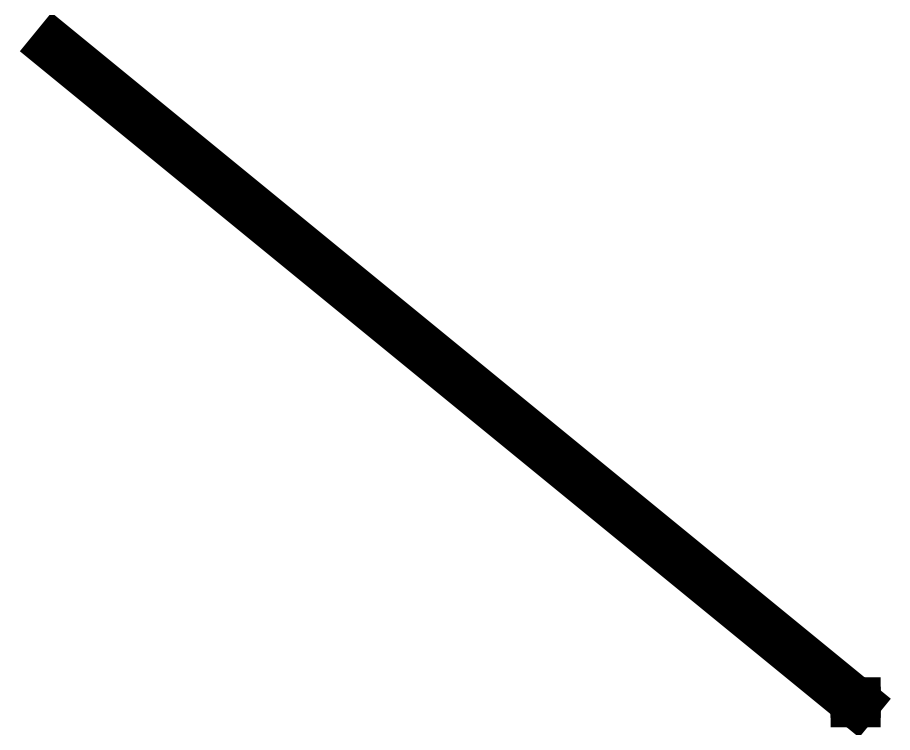
<metadata>
{"format":"dxf","ext":"dxf","renderer":"ezdxf+matplotlib","layout":"modelspace","background":"white","min_lineweight":24,"dpi":150}
</metadata>
<code>
0
SECTION
2
ENTITIES
0
ARC
8
0
10
0
20
0
40
7.75
50
129.3
51
230.7
0
LINE
8
0
10
-4.905
20
-6
11
4.905
21
-6
0
LINE
8
0
10
-4.905
20
6
11
4.905
21
6
0
ARC
8
0
10
0
20
0
40
7.75
50
309.3
51
50.73
0
CIRCLE
8
1
10
0
20
0
40
2.85
0
CIRCLE
8
2-axis
10
0
20
0
40
0.75
0
CIRCLE
8
screws-holes
10
-7.348e-16
20
-4
40
0.8
0
LINE
8
back-elec
10
-6.45
20
-1
11
-6.45
21
1
0
LINE
8
back-elec
10
-6.05
20
-1
11
-6.05
21
1
0
LINE
8
back-elec
10
6.05
20
-1
11
6.05
21
1
0
LINE
8
back-elec
10
6.45
20
-1
11
6.45
21
1
0
LINE
8
back-elec
10
-6.45
20
1
11
-6.05
21
1
0
LINE
8
back-elec
10
6.05
20
1
11
6.45
21
1
0
LINE
8
back-elec
10
6.05
20
-1
11
6.45
21
-1
0
LINE
8
back-elec
10
-6.45
20
-1
11
-6.05
21
-1
0
CIRCLE
8
screws-holes
10
-4.33
20
-2.5
40
1
0
CIRCLE
8
screws-holes
10
4.33
20
2.5
40
1
0
ARC
8
support
10
0
20
0
40
7.85
50
129.3
51
230.7
0
LINE
8
support
10
-4.969
20
-6.077
11
4.969
21
-6.077
0
LINE
8
support
10
-4.969
20
6.077
11
4.969
21
6.077
0
LINE
8
support
10
-6.235
20
7.626
11
6.235
21
7.626
0
ARC
8
support
10
-11.84
20
-2.626
40
2
50
270
51
0
0
LINE
8
support
10
-17.85
20
-4.626
11
-11.84
21
-4.626
0
LINE
8
support
10
-17.85
20
-4.626
11
-17.85
21
-7.626
0
ARC
8
support
10
0
20
0
40
9.85
50
129.3
51
178.1
0
LINE
8
support
10
-9.844
20
-0.3343
11
-9.844
21
-2.626
0
LINE
8
support
10
-9.844
20
0.3343
11
-9.844
21
-0.3343
0
ARC
8
support
10
-1.061e-11
20
-1.776e-15
40
7.85
50
309.3
51
50.73
0
ARC
8
support
10
11.84
20
-2.626
40
2
50
180
51
270
0
LINE
8
support
10
17.85
20
-4.626
11
11.84
21
-4.626
0
ARC
8
support
10
-1.061e-11
20
-1.776e-15
40
9.85
50
1.945
51
50.73
0
LINE
8
support
10
9.844
20
-0.3343
11
9.844
21
-2.626
0
LINE
8
support
10
9.844
20
0.3343
11
9.844
21
-0.3343
0
LINE
8
support
10
-17.85
20
-7.626
11
17.85
21
-7.626
0
LINE
8
support
10
17.85
20
-4.626
11
17.85
21
-7.626
0
LINE
8
support-front
10
-11.84
20
-4.626
11
-17.85
21
-4.626
0
LINE
8
support-front
10
-17.85
20
-4.626
11
-17.85
21
-7.626
0
LINE
8
support-front
10
-17.85
20
-7.626
11
17.85
21
-7.626
0
LINE
8
support-front
10
17.85
20
-7.626
11
17.85
21
-4.626
0
LINE
8
support-front
10
17.85
20
-4.626
11
11.84
21
-4.626
0
LINE
8
1
10
-6.235
20
7.626
11
6.235
21
7.626
0
LINE
8
support-front
10
9.844
20
-2.626
11
9.844
21
1.718e-11
0
ARC
8
support-front
10
-1.061e-11
20
-1.776e-15
40
9.844
50
129.3
51
180
0
ARC
8
support-front
10
-1.061e-11
20
-1.776e-15
40
9.844
50
1e-10
51
50.73
0
ARC
8
support-front
10
-11.84
20
-2.626
40
2
50
270
51
360
0
ARC
8
support-front
10
11.84
20
-2.626
40
2
50
180
51
270
0
LINE
8
support-front
10
-9.844
20
3.801e-15
11
-9.844
21
-2.626
0
CIRCLE
8
1
10
-4.33
20
-2.5
40
1
0
CIRCLE
8
1
10
4.33
20
2.5
40
1
0
CIRCLE
8
1
10
0
20
0
40
1.061e-11
0
CIRCLE
8
support-front
10
1.851e-23
20
-1.061e-11
40
2.85
0
CIRCLE
8
support-front
10
4.33
20
2.5
40
1
0
CIRCLE
8
support-front
10
-4.33
20
-2.5
40
1
0
LINE
8
support-front
10
-6.231
20
7.621
11
6.231
21
7.621
0
DIMENSION
8
support-front2-Cotes
2
*D1
10
14.85
20
-13.43
30
0
11
7.424
21
-11.55
31
0
70
32
71
5
3
Standard
53
0
210
0
220
0
230
1
13
-1.061e-11
23
-1.776e-15
33
0
14
14.85
24
-4.626
34
0
0
LINE
8
support-capteur
10
9.376
20
3
11
9.376
21
-3
0
LINE
8
support-capteur
10
9.376
20
3
11
165
21
3
0
LINE
8
support-capteur
10
165
20
-3
11
165
21
3
0
LINE
8
support-capteur
10
9.376
20
-3
11
10
21
-6
0
LINE
8
support-capteur
10
10
20
-6
11
17
21
-7
0
LINE
8
support-capteur
10
17
20
-7
11
23.97
21
-3
0
LINE
8
support-capteur
10
23.97
20
-3
11
165
21
-3
0
LINE
8
support-capteur2
10
163
20
-3
11
164
21
-3
0
LINE
8
support-capteur2
10
165
20
2
11
165
21
-2
0
LINE
8
support-capteur2
10
164
20
3
11
163
21
3
0
LINE
8
support-capteur2
10
162
20
2
11
162
21
-2
0
ARC
8
support-capteur2
10
163
20
2
40
1
50
90
51
180
0
ARC
8
support-capteur2
10
164
20
2
40
1
50
360
51
90
0
ARC
8
support-capteur2
10
163
20
-2
40
1
50
180
51
270
0
ARC
8
support-capteur2
10
164
20
-2
40
1
50
270
51
0
0
ARC
8
disque
10
0
20
0
40
150
50
91.15
51
450
0
LINE
8
disque
10
-3
20
146.8
11
-3
21
150
0
LINE
8
disque
10
-3
20
146.8
11
0
21
146.8
0
LINE
8
disque
10
0
20
146.8
11
0
21
150
0
CIRCLE
8
disque
10
-1.798e-06
20
143.8
40
1
0
CIRCLE
8
disque
10
29.49
20
138.8
40
1
0
CIRCLE
8
disque
10
56.88
20
127.8
40
1
0
CIRCLE
8
disque
10
81.03
20
111.5
40
1
0
CIRCLE
8
disque
10
101
20
90.9
40
1
0
CIRCLE
8
disque
10
115.9
20
66.92
40
1
0
CIRCLE
8
disque
10
125.4
20
40.74
40
1
0
CIRCLE
8
disque
10
129.1
20
13.57
40
1
0
CIRCLE
8
disque
10
127.1
20
-13.36
40
1
0
CIRCLE
8
disque
10
119.7
20
-38.89
40
1
0
CIRCLE
8
disque
10
107.3
20
-61.92
40
1
0
CIRCLE
8
disque
10
90.55
20
-81.53
40
1
0
CIRCLE
8
disque
10
70.45
20
-96.96
40
1
0
CIRCLE
8
disque
10
47.93
20
-107.7
40
1
0
CIRCLE
8
disque
10
24.09
20
-113.3
40
1
0
CIRCLE
8
disque
10
-1.394e-14
20
-113.8
40
1
0
CIRCLE
8
disque
10
-23.25
20
-109.4
40
1
0
CIRCLE
8
disque
10
-44.68
20
-100.4
40
1
0
CIRCLE
8
disque
10
-63.39
20
-87.25
40
1
0
CIRCLE
8
disque
10
-78.66
20
-70.83
40
1
0
CIRCLE
8
disque
10
-89.94
20
-51.92
40
1
0
CIRCLE
8
disque
10
-96.86
20
-31.47
40
1
0
CIRCLE
8
disque
10
-99.3
20
-10.44
40
1
0
CIRCLE
8
disque
10
-97.31
20
10.23
40
1
0
CIRCLE
8
disque
10
-91.16
20
29.62
40
1
0
CIRCLE
8
disque
10
-81.28
20
46.92
40
1
0
CIRCLE
8
disque
10
-68.26
20
61.46
40
1
0
CIRCLE
8
disque
10
-52.81
20
72.69
40
1
0
CIRCLE
8
disque
10
-35.73
20
80.25
40
1
0
CIRCLE
8
disque
10
-17.85
20
83.97
40
1
0
CIRCLE
8
fixation-axe
10
0
20
0
40
0.8
0
LINE
8
fixation-axe
10
-2.8
20
4
11
-2.8
21
6.5
0
LINE
8
fixation-axe
10
2.8
20
6.5
11
-2.8
21
6.5
0
CIRCLE
8
fixation-repere
10
0
20
0
40
3.8
0
LINE
8
fixation-axe
10
2.8
20
4
11
2.8
21
6.5
0
LINE
8
fixation-axe
10
2.8
20
4
11
-2.8
21
4
0
CIRCLE
8
fixation-axe
10
0
20
0
40
9.904
0
LINE
8
fixation-axe
10
-2.8
20
-4
11
-2.8
21
-6.5
0
LINE
8
fixation-axe
10
2.8
20
-6.5
11
-2.8
21
-6.5
0
LINE
8
fixation-axe
10
2.8
20
-4
11
2.8
21
-6.5
0
LINE
8
fixation-axe
10
2.8
20
-4
11
-2.8
21
-4
0
CIRCLE
8
fixation-axe2
10
0
20
0
40
15.9
0
CIRCLE
8
fixation-axe2
10
0
20
0
40
1
0
CIRCLE
8
fixation-axe2
10
12.9
20
0
40
1.5
0
CIRCLE
8
fixation-axe2
10
-12.9
20
0
40
1.5
0
CIRCLE
8
fixation-axe2
10
7.901e-16
20
12.9
40
1.5
0
CIRCLE
8
fixation-axe2
10
-7.901e-16
20
-12.9
40
1.5
0
LINE
8
lamp
10
8.817
20
83.89
11
15.19
21
144.6
0
LINE
8
lamp
10
-8.817
20
83.89
11
-15.19
21
144.6
0
ARC
8
lamp
10
0
20
0
40
84.35
50
84
51
96
0
ARC
8
lamp
10
0
20
0
40
145.3
50
84
51
96
0
ARC
8
lamp
10
15.19
20
144.6
40
2
50
354
51
84
0
ARC
8
lamp
10
0
20
0
40
147.3
50
84
51
96
0
ARC
8
lamp
10
0
20
0
40
82.35
50
84
51
96
0
ARC
8
lamp
10
-15.19
20
144.6
40
2
50
96
51
186.4
0
LINE
8
lamp-back
10
-17.18
20
144.3
11
-10.8
21
83.66
0
LINE
8
lamp-back
10
17.18
20
144.3
11
10.81
21
83.68
0
ARC
8
lamp-back
10
0
20
0
40
82.35
50
84
51
96
0
ARC
8
lamp-back
10
0
20
0
40
147.3
50
84
51
96
0
ARC
8
lamp-back
10
8.817
20
83.89
40
2
50
264
51
354
0
ARC
8
lamp-back
10
-8.817
20
83.89
40
2
50
186.7
51
276
0
ARC
8
lamp-back
10
-15.19
20
144.6
40
2
50
96
51
186.4
0
ARC
8
lamp-back
10
15.19
20
144.6
40
2
50
354
51
84
0
CIRCLE
8
lamp-back
10
-2.395e-06
20
142.3
40
1.5
0
CIRCLE
8
lamp-back
10
-3.049e-06
20
136.3
40
1.5
0
CIRCLE
8
lamp-back
10
-3.703e-06
20
130.3
40
1.5
0
CIRCLE
8
lamp-back
10
-4.358e-06
20
124.3
40
1.5
0
CIRCLE
8
lamp-back
10
-5.012e-06
20
118.3
40
1.5
0
CIRCLE
8
lamp-back
10
-5.666e-06
20
112.3
40
1.5
0
CIRCLE
8
lamp-back
10
-6.321e-06
20
106.3
40
1.5
0
CIRCLE
8
lamp-back
10
-6.975e-06
20
100.3
40
1.5
0
CIRCLE
8
lamp-back
10
-7.629e-06
20
94.28
40
1.5
0
CIRCLE
8
lamp-back
10
-8.284e-06
20
88.28
40
1.5
0
CIRCLE
8
lamp-back
10
6
20
139.3
40
1.5
0
CIRCLE
8
lamp-back
10
6
20
133.3
40
1.5
0
CIRCLE
8
lamp-back
10
6
20
127.3
40
1.5
0
CIRCLE
8
lamp-back
10
6
20
121.3
40
1.5
0
CIRCLE
8
lamp-back
10
6
20
115.3
40
1.5
0
CIRCLE
8
lamp-back
10
6
20
109.3
40
1.5
0
CIRCLE
8
lamp-back
10
6
20
103.3
40
1.5
0
CIRCLE
8
lamp-back
10
6
20
97.28
40
1.5
0
CIRCLE
8
lamp-back
10
6
20
91.28
40
1.5
0
CIRCLE
8
lamp-back
10
6
20
85.28
40
1.5
0
CIRCLE
8
lamp-back
10
12
20
142.3
40
1.5
0
CIRCLE
8
lamp-back
10
12
20
136.3
40
1.5
0
CIRCLE
8
lamp-back
10
12
20
130.3
40
1.5
0
CIRCLE
8
lamp-back
10
12
20
124.3
40
1.5
0
CIRCLE
8
lamp-back
10
12
20
118.3
40
1.5
0
CIRCLE
8
lamp-back
10
12
20
112.3
40
1.5
0
CIRCLE
8
lamp-back
10
-6
20
139.3
40
1.5
0
CIRCLE
8
lamp-back
10
-6
20
133.3
40
1.5
0
CIRCLE
8
lamp-back
10
-6
20
127.3
40
1.5
0
CIRCLE
8
lamp-back
10
-6
20
121.3
40
1.5
0
CIRCLE
8
lamp-back
10
-6
20
115.3
40
1.5
0
CIRCLE
8
lamp-back
10
-6
20
109.3
40
1.5
0
CIRCLE
8
lamp-back
10
-6
20
103.3
40
1.5
0
CIRCLE
8
lamp-back
10
-6
20
97.28
40
1.5
0
CIRCLE
8
lamp-back
10
-6
20
91.28
40
1.5
0
CIRCLE
8
lamp-back
10
-6
20
85.28
40
1.5
0
CIRCLE
8
lamp-back
10
-12
20
142.3
40
1.5
0
CIRCLE
8
lamp-back
10
-12
20
136.3
40
1.5
0
CIRCLE
8
lamp-back
10
-12
20
130.3
40
1.5
0
CIRCLE
8
lamp-back
10
-12
20
124.3
40
1.5
0
CIRCLE
8
lamp-back
10
-12
20
118.3
40
1.5
0
CIRCLE
8
lamp-back
10
-12
20
112.3
40
1.5
0
LINE
8
lamp
10
8.608
20
81.9
11
8.19
21
77.92
0
LINE
8
lamp
10
-8.608
20
81.9
11
-8.19
21
77.92
0
LINE
8
lamp
10
10.18
20
77.69
11
17.18
21
144.3
0
LINE
8
lamp
10
-10.18
20
77.69
11
-17.18
21
144.3
0
ARC
8
lamp
10
-8.19
20
77.92
40
2
50
186.7
51
276
0
ARC
8
lamp
10
8.19
20
77.92
40
2
50
264
51
353.3
0
ARC
8
lamp
10
0
20
0
40
78.35
50
91.46
51
96
0
ARC
8
lamp
10
0
20
0
40
76.35
50
84
51
88.5
0
LINE
8
lamp
10
2
20
78.32
11
2
21
76.32
0
ARC
8
lamp
10
0
20
0
40
78.35
50
84
51
88.54
0
LINE
8
lamp
10
-2
20
78.32
11
-2
21
76.32
0
ARC
8
lamp
10
0
20
0
40
76.35
50
91.5
51
96
0
LINE
8
lamp-foot
10
17.85
20
-4.526
11
11.84
21
-4.526
0
LINE
8
lamp-foot
10
-11.84
20
-4.526
11
-17.85
21
-4.526
0
LINE
8
lamp-foot
10
-1.875
20
78.45
11
-1.875
21
74.32
0
LINE
8
lamp-foot
10
1.875
20
78.45
11
1.875
21
74.32
0
LINE
8
lamp-foot
10
17.85
20
-2.526
11
11.84
21
-2.526
0
LINE
8
lamp-foot
10
-11.84
20
-2.526
11
-17.85
21
-2.526
0
ARC
8
lamp-foot
10
-1.061e-11
20
-1.776e-15
40
11.94
50
129.3
51
180
0
LINE
8
lamp-foot
10
-9.944
20
-2.626
11
-9.944
21
-5.585e-16
0
LINE
8
lamp-foot
10
9.944
20
-2.626
11
9.944
21
1.735e-11
0
LINE
8
lamp-foot
10
-1.875
20
74.32
11
-6.165
21
11.68
0
ARC
8
lamp-foot
10
-9.326
20
11.9
40
3.168
50
309.3
51
356.1
0
LINE
8
lamp-foot
10
-7.321
20
9.443
11
-7.56
21
9.247
0
LINE
8
lamp-foot
10
-2.314e+15
20
1.892e+15
11
7.56
21
9.247
0
ARC
8
lamp-foot
10
1.061e-11
20
-1.776e-15
40
11.94
50
2.226e-10
51
50.73
0
LINE
8
lamp-foot
10
1.875
20
74.32
11
6.165
21
11.68
0
ARC
8
lamp-foot
10
9.326
20
11.9
40
3.168
50
183.9
51
230.7
0
LINE
8
lamp-foot
10
-11.94
20
-3.136e-16
11
-11.84
21
-2.526
0
LINE
8
lamp-foot
10
11.84
20
-2.526
11
11.94
21
4.641e-11
0
LINE
8
lamp-foot
10
17.85
20
-2.526
11
17.85
21
-4.526
0
LINE
8
lamp-foot
10
-17.85
20
-2.526
11
-17.85
21
-4.526
0
LINE
8
lamp-foot
10
7.321
20
9.443
11
7.56
21
9.247
0
ARC
8
lamp-foot
10
-1.061e-11
20
-1.776e-15
40
9.944
50
1e-10
51
50.94
0
LINE
8
lamp-foot
10
-6.231
20
7.721
11
6.267
21
7.721
0
ARC
8
lamp-foot
10
-1.061e-11
20
-1.776e-15
40
9.922
50
128.9
51
180
0
ARC
8
lamp-foot
10
-7.188
20
79.15
40
0.9984
50
185.5
51
276
0
ARC
8
lamp-foot
10
0
20
0
40
78.47
50
91.37
51
95.18
0
ARC
8
lamp-foot
10
-7.371
20
80.89
40
1
50
96
51
185.6
0
LINE
8
lamp-foot
10
-8.366
20
80.79
11
-8.183
21
79.05
0
ARC
8
lamp-foot
10
7.371
20
80.89
40
1
50
354.4
51
84
0
ARC
8
lamp-foot
10
7.188
20
79.15
40
0.9984
50
264
51
354.5
0
LINE
8
lamp-foot
10
8.366
20
80.79
11
8.183
21
79.05
0
ARC
8
lamp-foot
10
0
20
0
40
82.22
50
84.78
51
95.22
0
ARC
8
lamp-foot
10
0
20
0
40
78.47
50
84.82
51
88.63
0
ARC
8
lamp-foot
10
11.84
20
-2.626
40
1.9
50
180
51
270
0
ARC
8
lamp-foot
10
-11.84
20
-2.626
40
1.9
50
270
51
4.497e-10
0
LINE
8
lamp-foot
10
-1.875
20
78.45
11
1.875
21
78.45
0
ENDSEC
0
EOF

</code>
